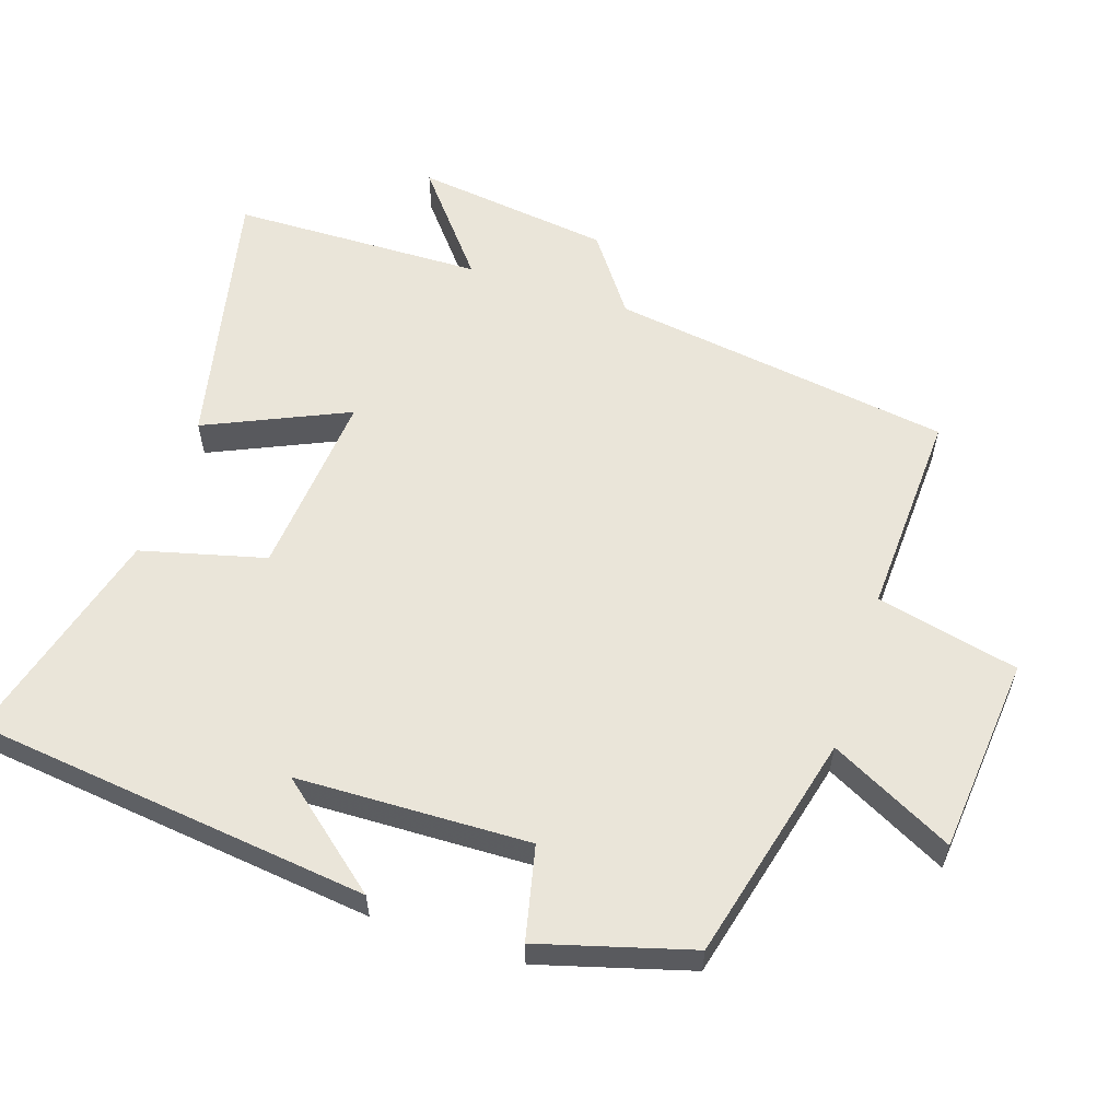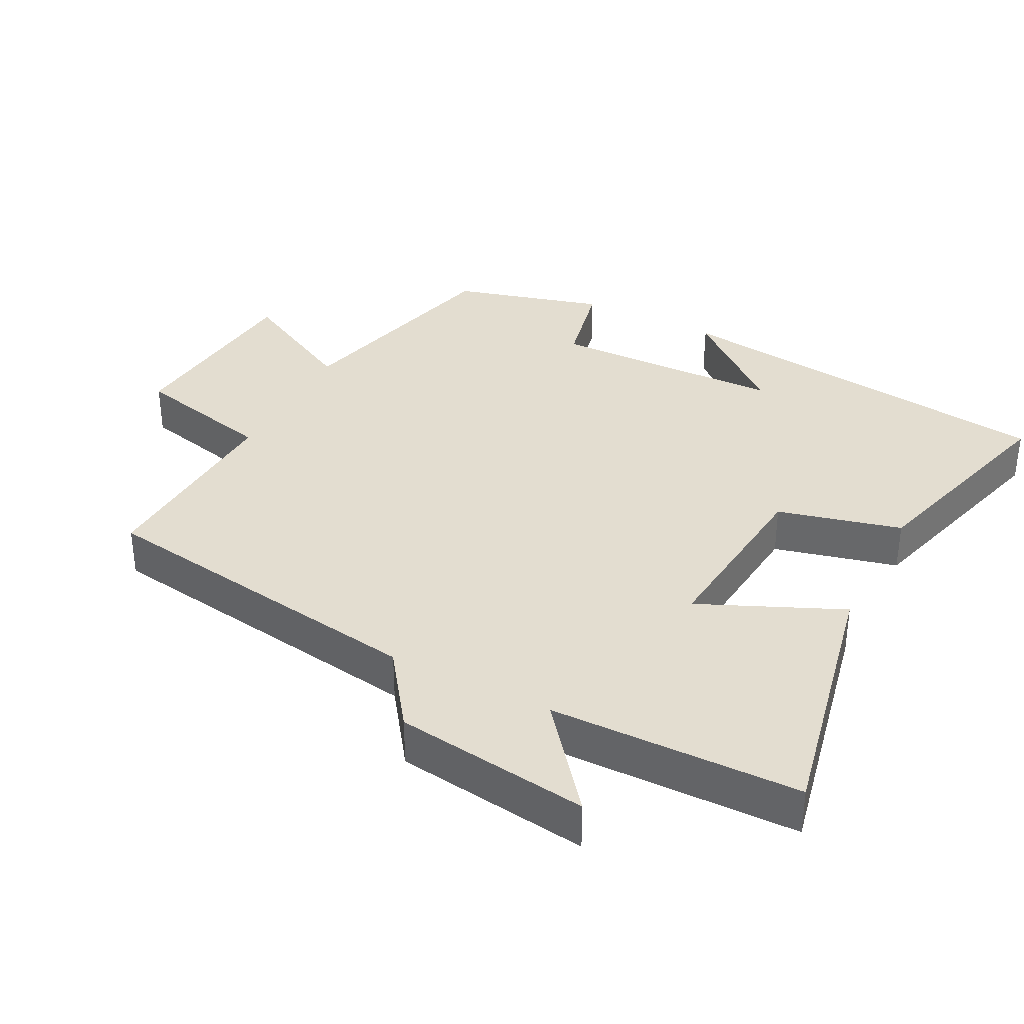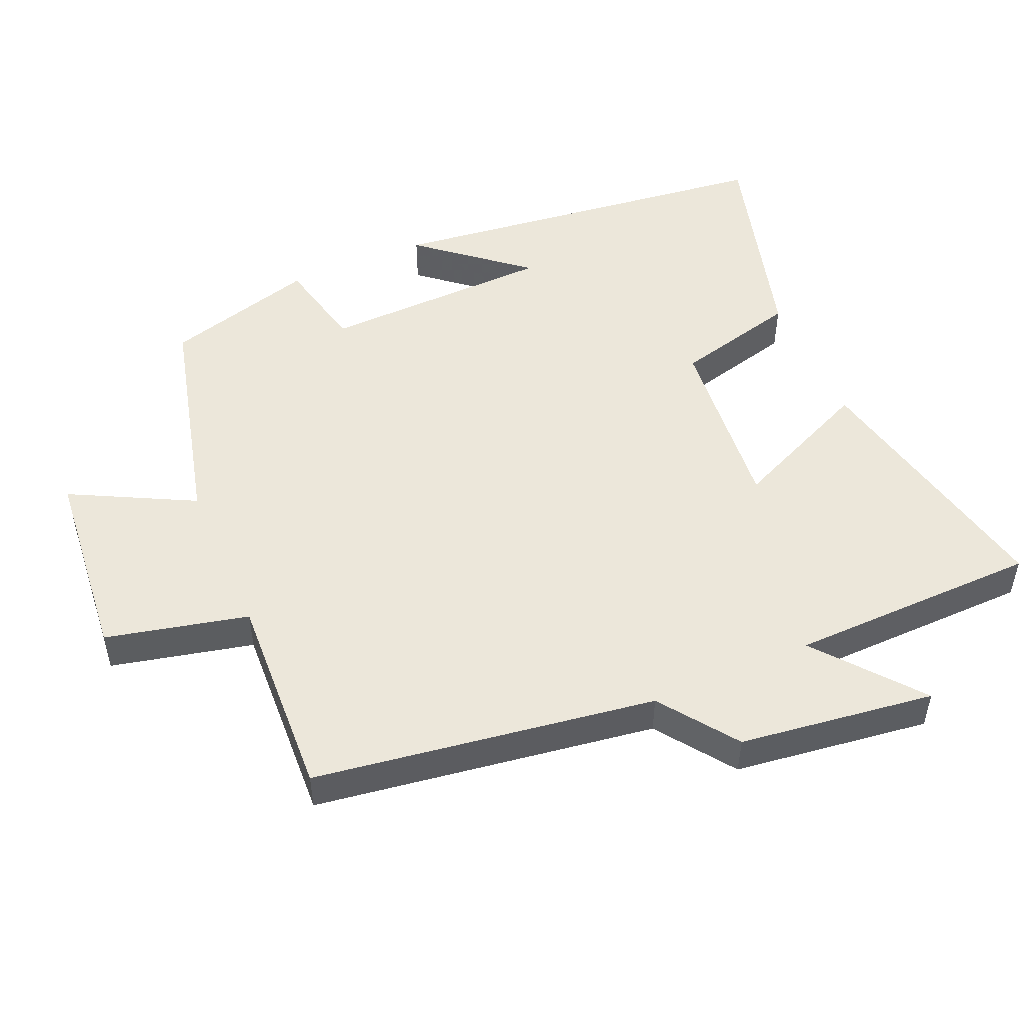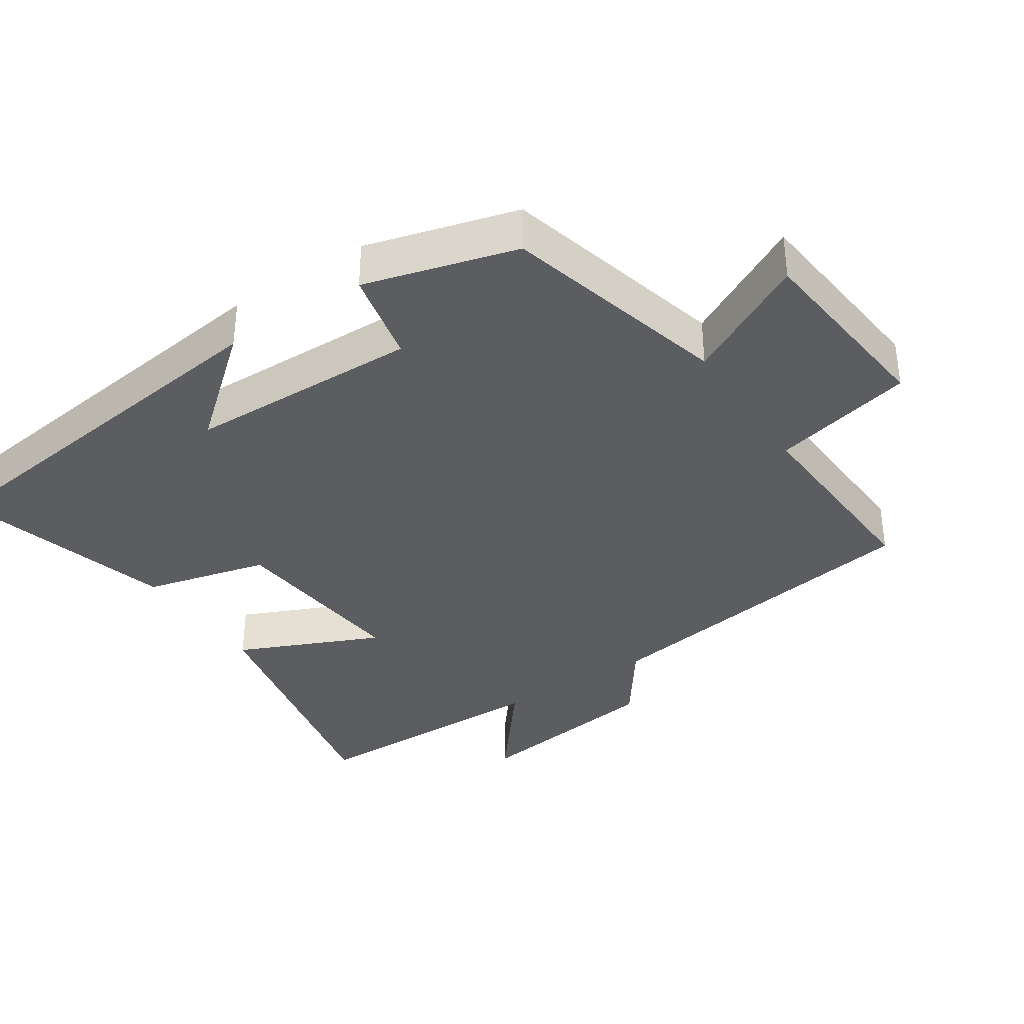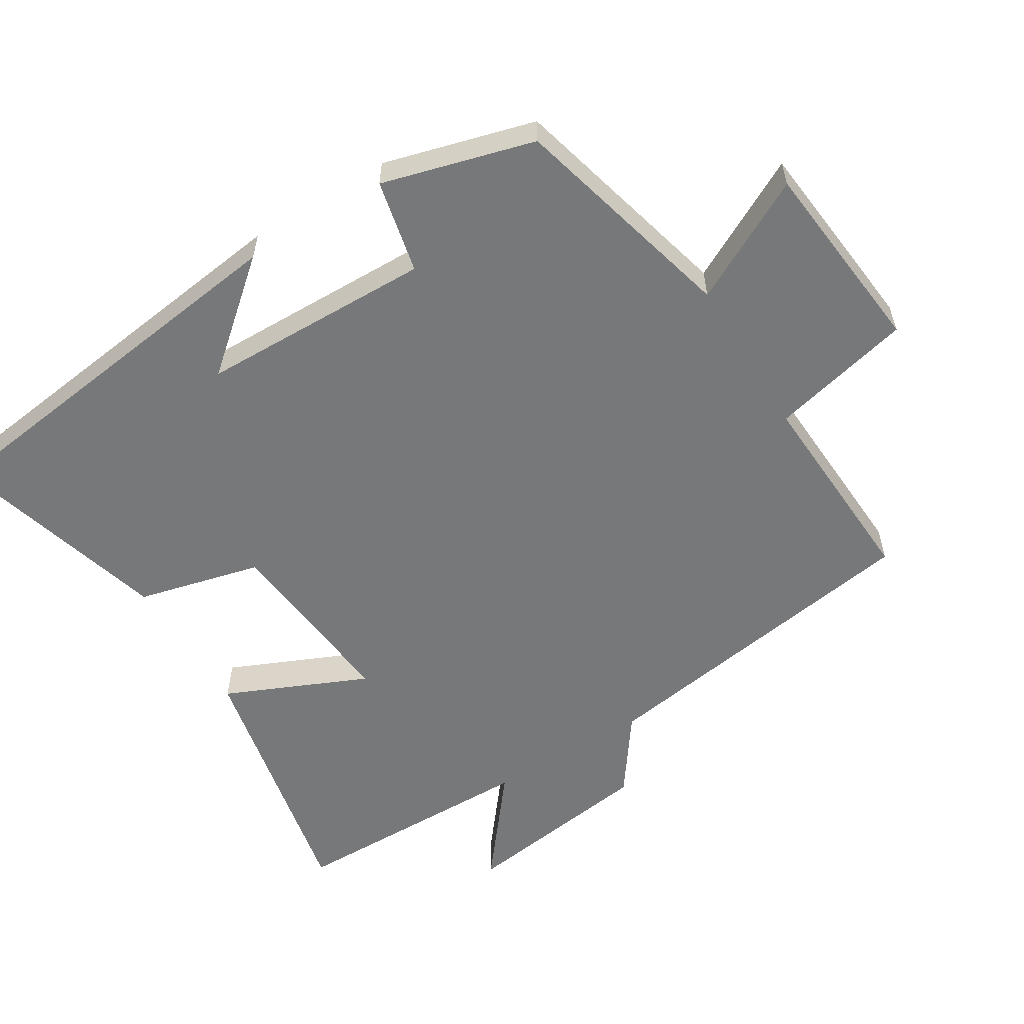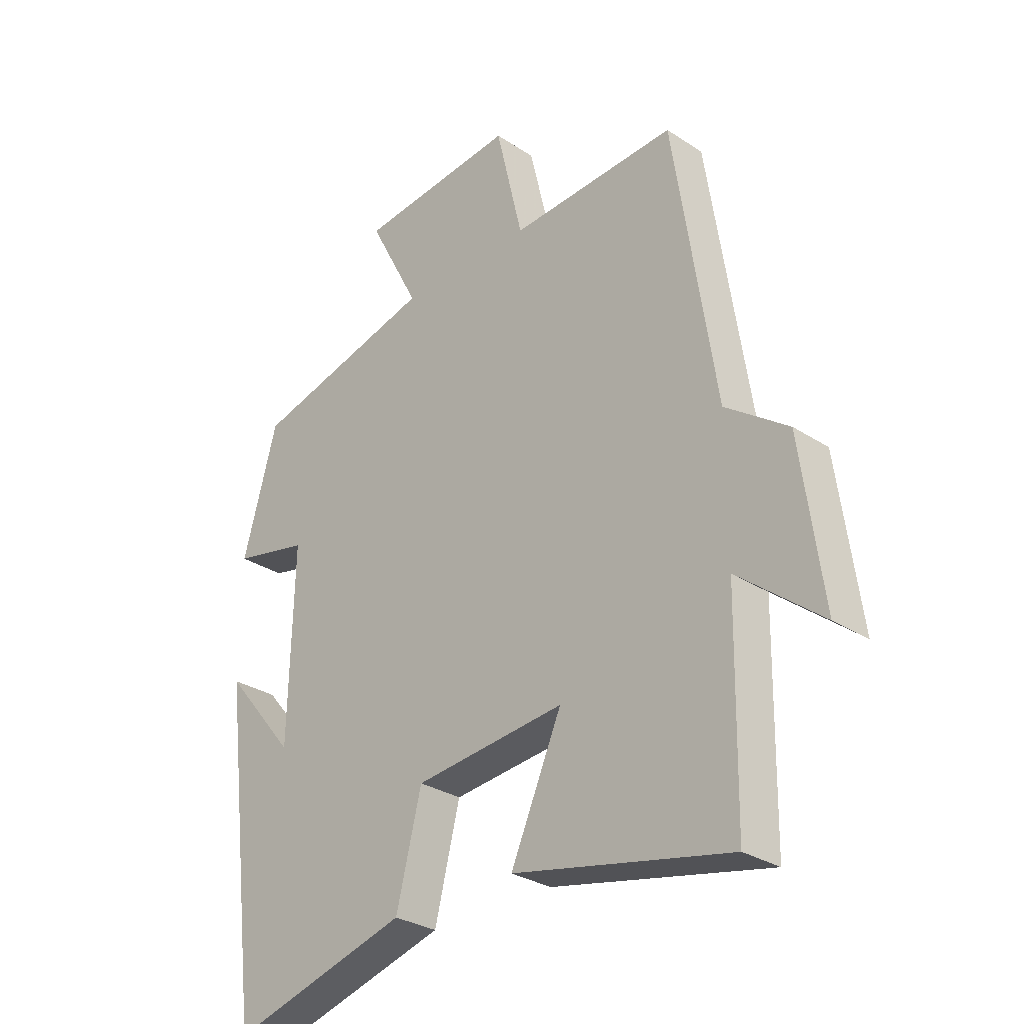
<metadata>
{"format":"obj","ext":"obj","renderer":"f3d","projection":"perspective","resolution":1024,"background":"white","views":[{"elev":58.5,"azim":-72.1,"up":"+Y"},{"elev":35.5,"azim":117.3,"up":"+Y"},{"elev":50.3,"azim":66.4,"up":"+Y"},{"elev":-36.2,"azim":-56.4,"up":"+Y"},{"elev":-57.4,"azim":-58.3,"up":"+Y"},{"elev":-29.8,"azim":46.3,"up":"+Z"}]}
</metadata>
<code>
v -0.439 0.07 0.416
v -0.111 0.07 0.5
v -0.203 0.07 0.677
v 0.081 0.07 0.705
v 0.129 0.07 0.5
v 0.426 0.07 0.515
v 0.5 0.07 0.023
v 0.611 0.07 -0.057
v 0.649 0.07 -0.339
v 0.5 0.07 -0.219
v 0.494 0.07 -0.581
v 0.11 0.07 -0.5
v 0.201 0.07 -0.295
v -0.067 0.07 -0.321
v -0.112 0.07 -0.5
v -0.429 0.07 -0.589
v -0.5 0.07 -0.017
v -0.373 0.07 -0.169
v -0.365 0.07 0.167
v -0.5 0.07 0.197
v -0.439 0 0.416
v -0.111 0 0.5
v -0.203 0 0.677
v 0.081 0 0.705
v 0.129 0 0.5
v 0.426 0 0.515
v 0.5 0 0.023
v 0.611 0 -0.057
v 0.649 0 -0.339
v 0.5 0 -0.219
v 0.494 0 -0.581
v 0.11 0 -0.5
v 0.201 0 -0.295
v -0.067 0 -0.321
v -0.112 0 -0.5
v -0.429 0 -0.589
v -0.5 0 -0.017
v -0.373 0 -0.169
v -0.365 0 0.167
v -0.5 0 0.197
f 19 20 1 2
f 18 19 2
f 15 16 17 18
f 14 15 18 2
f 13 14 2
f 10 11 12 13
f 10 13 2
f 7 8 9 10
f 5 6 7 10
f 5 10 2 3
f 3 4 5
f 22 21 40 39
f 22 39 38
f 38 37 36 35
f 22 38 35 34
f 22 34 33
f 33 32 31 30
f 22 33 30
f 30 29 28 27
f 30 27 26 25
f 23 22 30 25
f 25 24 23
f 1 21 22 2
f 2 22 23 3
f 3 23 24 4
f 4 24 25 5
f 5 25 26 6
f 6 26 27 7
f 7 27 28 8
f 8 28 29 9
f 9 29 30 10
f 10 30 31 11
f 11 31 32 12
f 12 32 33 13
f 13 33 34 14
f 14 34 35 15
f 15 35 36 16
f 16 36 37 17
f 17 37 38 18
f 18 38 39 19
f 19 39 40 20
f 20 40 21 1

</code>
